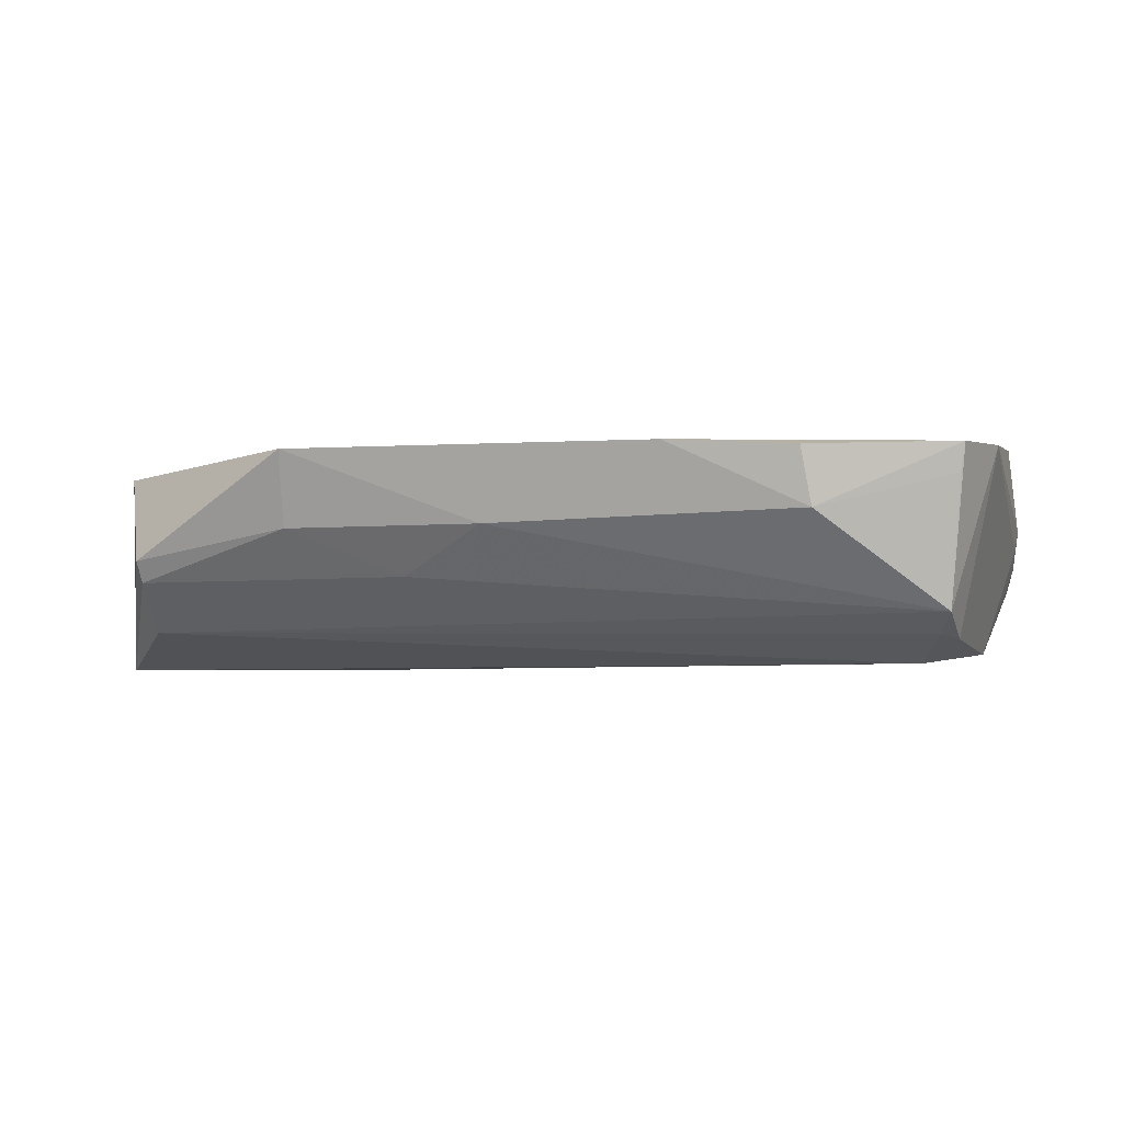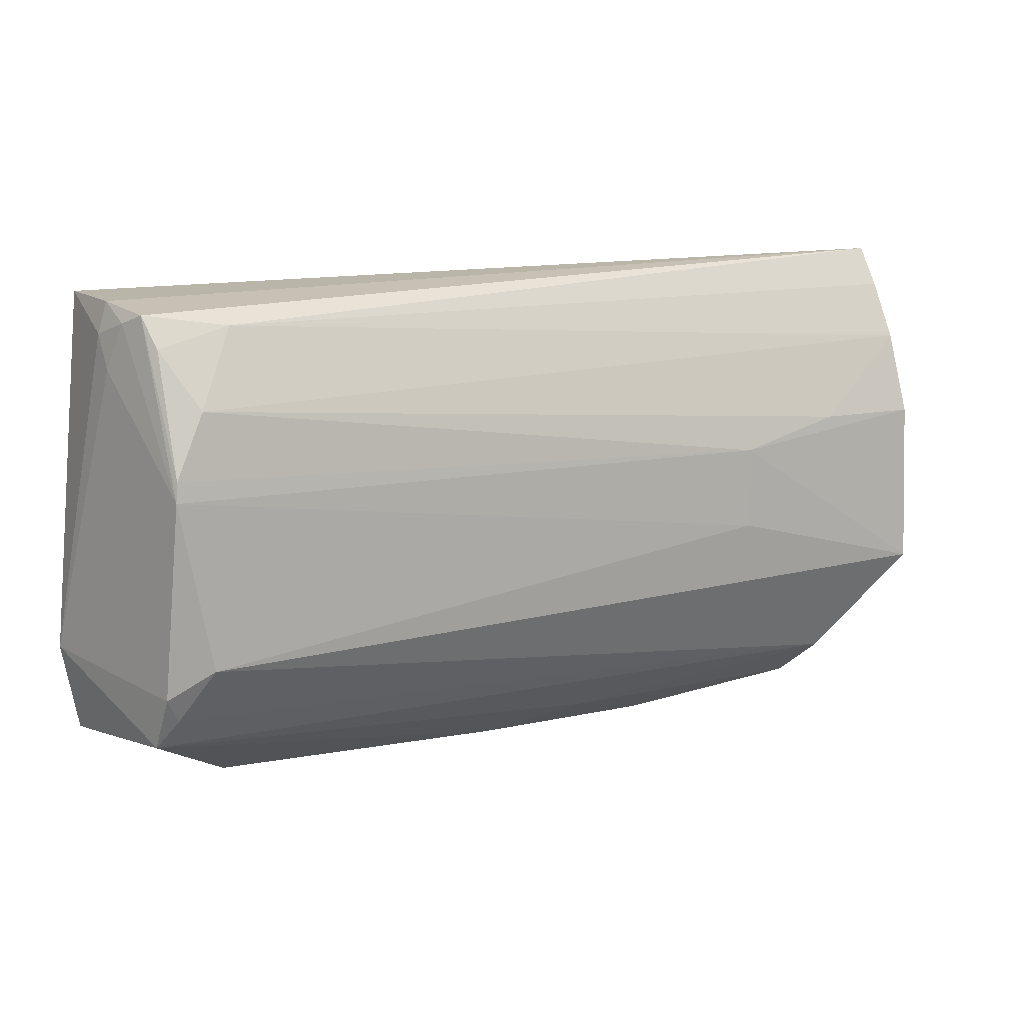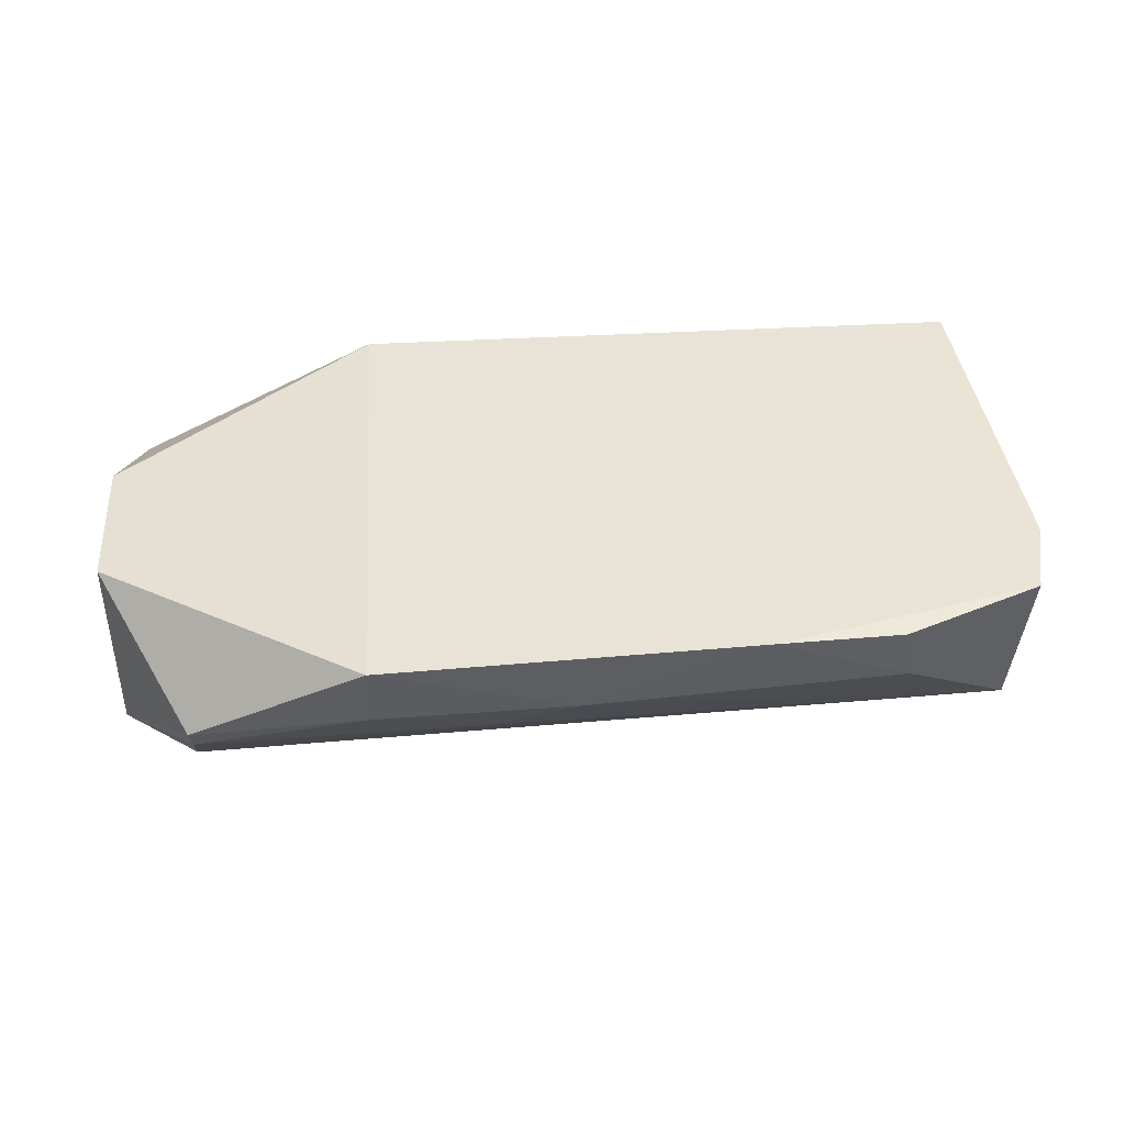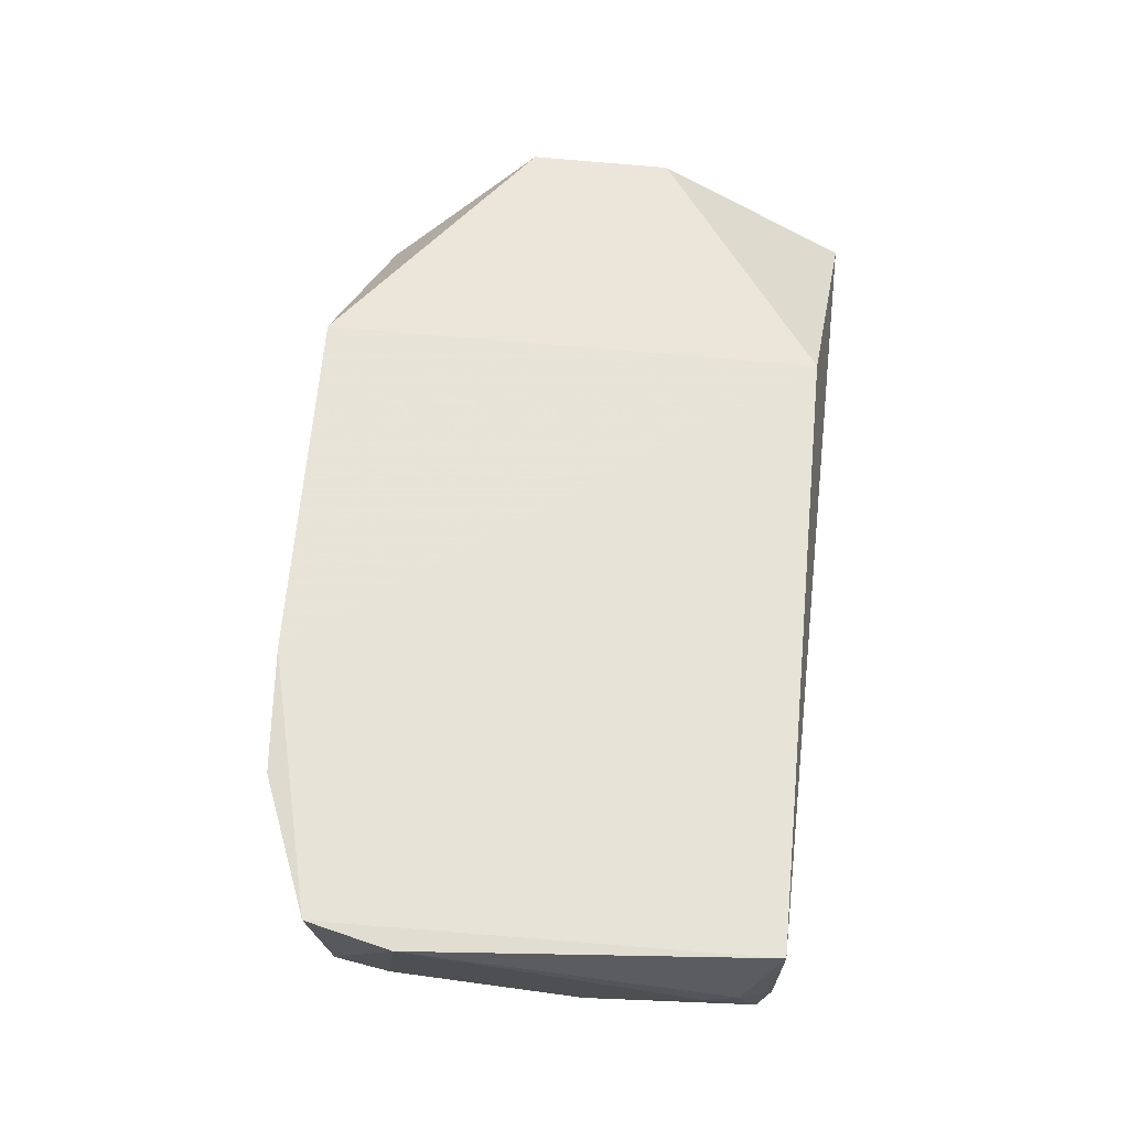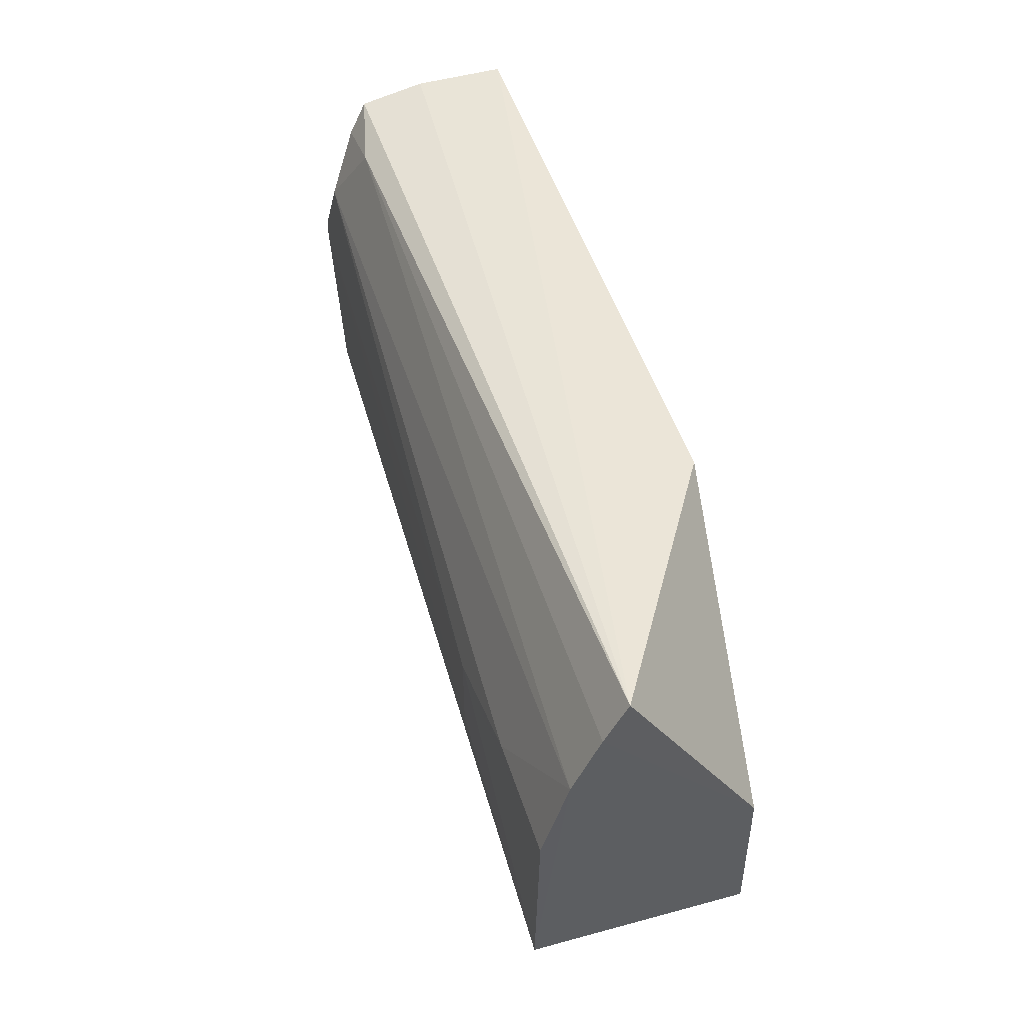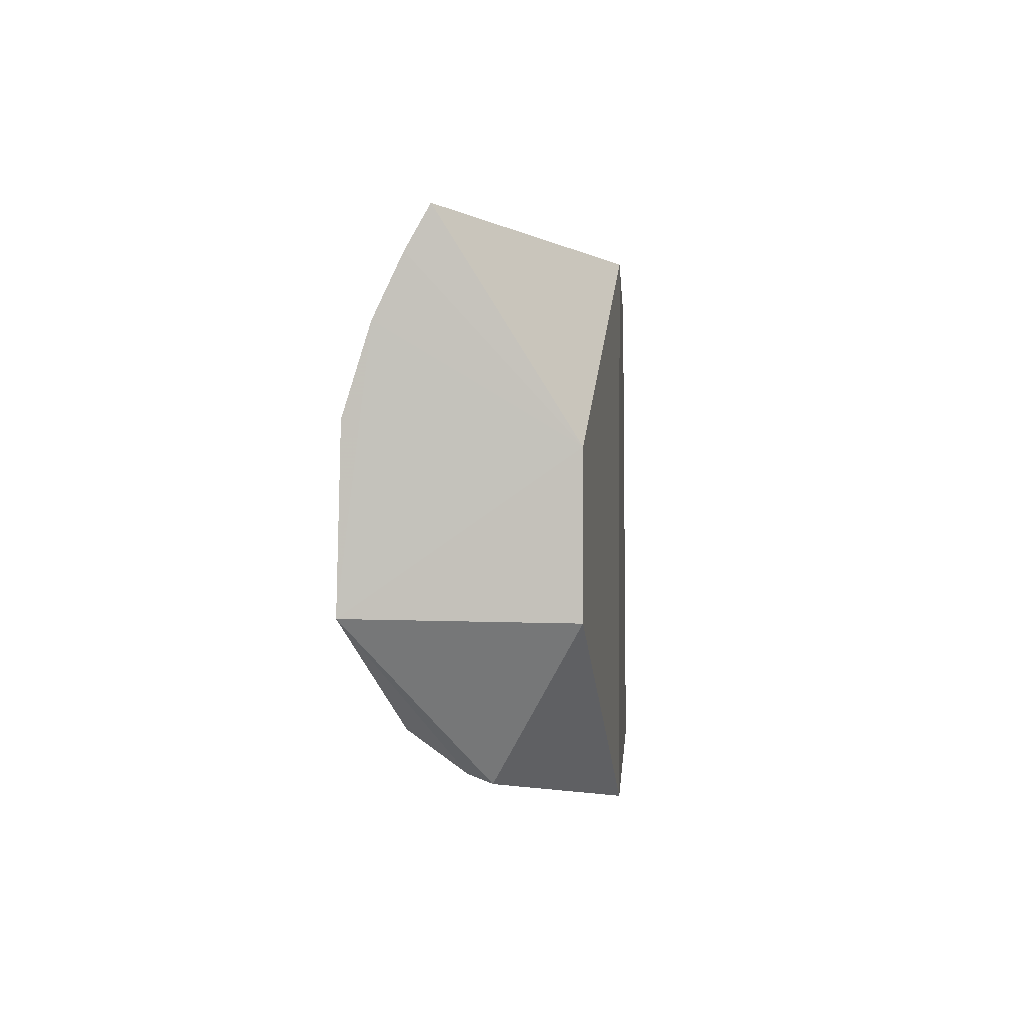
<metadata>
{"format":"obj","ext":"obj","renderer":"f3d","projection":"perspective","resolution":1024,"background":"white","views":[{"elev":2.1,"azim":18.7,"up":"+Z"},{"elev":9.9,"azim":145.4,"up":"+Y"},{"elev":42.1,"azim":-3.3,"up":"+Z"},{"elev":62.5,"azim":95.9,"up":"+Z"},{"elev":48.2,"azim":-107.2,"up":"+Y"},{"elev":1.5,"azim":-86.8,"up":"+Y"}]}
</metadata>
<code>
v 0.1062 0.02337 0.0287
v 0.1095 -0.01639 0.02861
v 0.1057 0.002834 0.004918
v 0.004321 0.005836 0.002017
v 0.004256 -0.01349 0.02499
v 0.09729 0.02046 0.008838
v 0.1078 0.01943 0.01855
v 0.03472 -0.03492 0.02837
v 0.03431 0.02324 0.02833
v 0.1022 0.01201 0.005515
v 0.1079 0.01572 0.01646
v 0.1063 0.02175 0.01106
v 0.07739 -0.03358 0.02914
v 0.01414 -0.02497 0.00718
v 0.004551 0.02627 0.01058
v 0.03091 0.002713 0.001708
v 0.004375 0.01523 0.004941
v 0.1068 0.02283 0.0186
v 0.1055 0.01832 0.008947
v 0.1071 0.02077 0.01393
v 0.1073 -0.02603 0.02892
v 0.01452 -0.03045 0.01579
v 0.004159 -0.01314 0.001534
v 0.004256 0.003207 0.02499
v 0.1055 0.00503 0.005042
v 0.01753 0.005857 0.002001
v 0.004444 0.02175 0.008029
v 0.1058 -0.02466 0.0115
v 0.05732 -0.03286 0.02037
v 0.1016 -0.01555 0.005301
v 0.0147 -0.02947 0.01323
v 0.1059 -0.01875 0.008256
v 0.09278 -0.03187 0.0222
v 0.03439 -0.03302 0.01969
v 0.03088 -0.006627 0.001754
v 0.1043 -0.02139 0.008939
v 0.04725 -0.02954 0.01441
v 0.1068 -0.02592 0.02572
v 0.09166 -0.03238 0.02861
f 7 1 2
f 9 5 8
f 11 7 2
f 11 2 3
f 13 9 8
f 13 1 9
f 15 12 6
f 15 9 1
f 17 6 10
f 18 1 7
f 18 15 1
f 18 12 15
f 19 10 6
f 19 6 12
f 20 11 3
f 20 3 12
f 20 7 11
f 20 18 7
f 20 12 18
f 21 2 1
f 21 1 13
f 22 8 5
f 23 4 16
f 23 17 4
f 23 22 5
f 24 5 9
f 24 9 15
f 24 23 5
f 24 17 23
f 25 16 10
f 25 3 16
f 25 10 19
f 25 19 12
f 25 12 3
f 26 16 4
f 26 10 16
f 26 17 10
f 26 4 17
f 27 15 6
f 27 6 17
f 27 24 15
f 27 17 24
f 28 2 21
f 29 13 8
f 30 14 23
f 31 23 14
f 31 22 23
f 32 3 2
f 32 2 28
f 32 30 3
f 33 29 28
f 33 13 29
f 34 29 8
f 34 8 22
f 34 22 31
f 35 30 23
f 35 23 16
f 35 16 3
f 35 3 30
f 36 28 14
f 36 14 30
f 36 32 28
f 36 30 32
f 37 31 14
f 37 14 28
f 37 28 29
f 37 34 31
f 37 29 34
f 38 33 28
f 38 28 21
f 38 21 33
f 39 33 21
f 39 21 13
f 39 13 33

</code>
